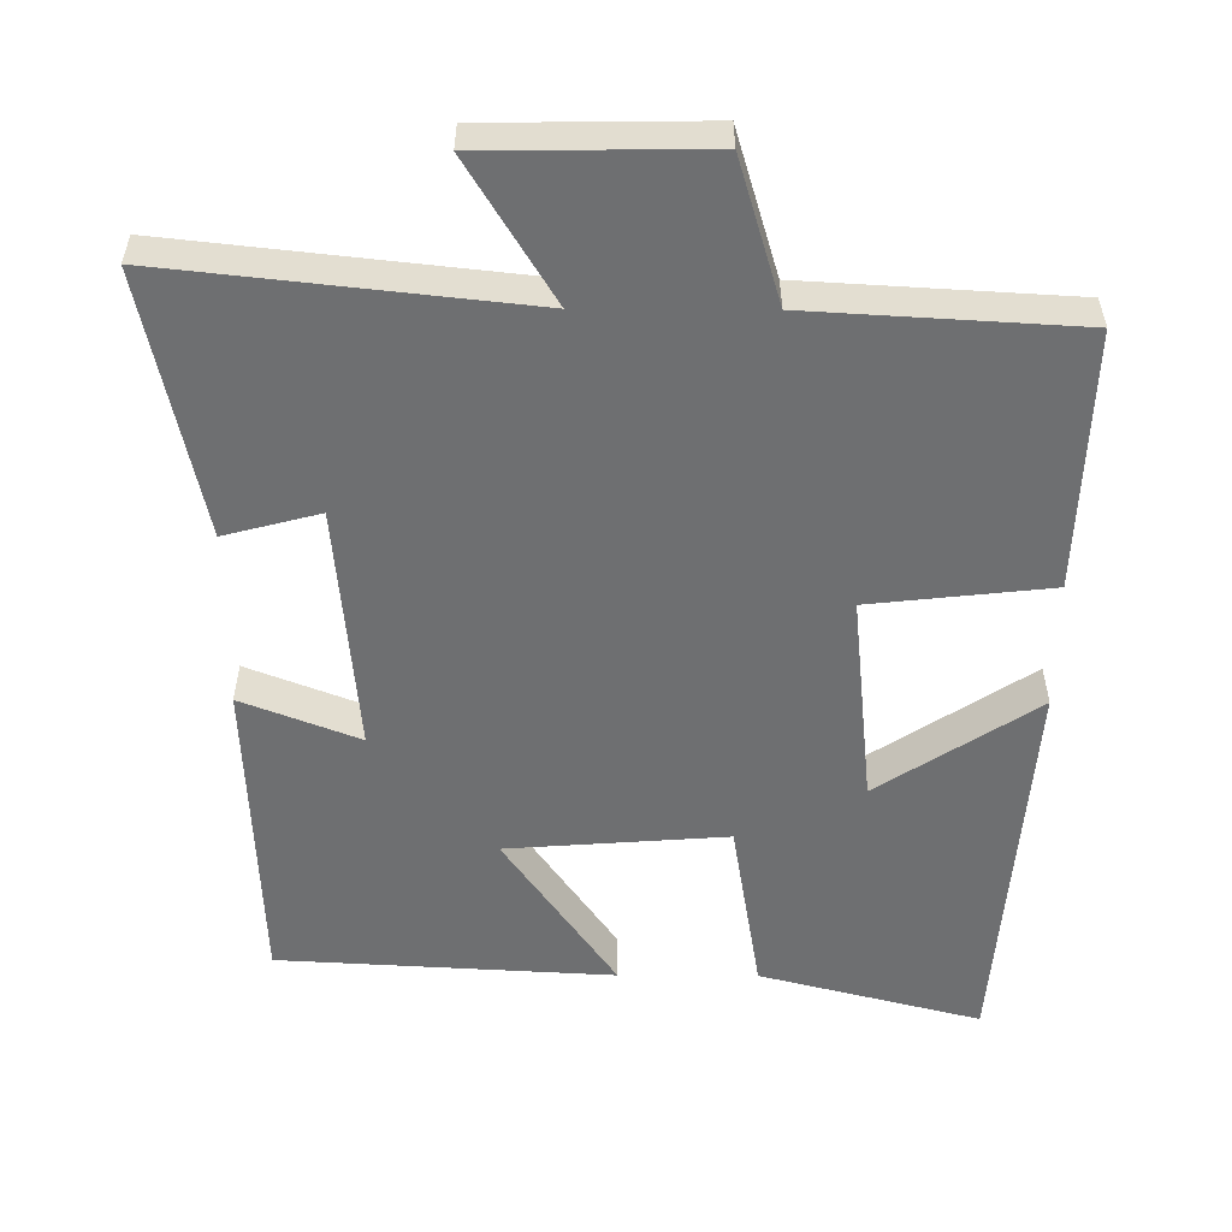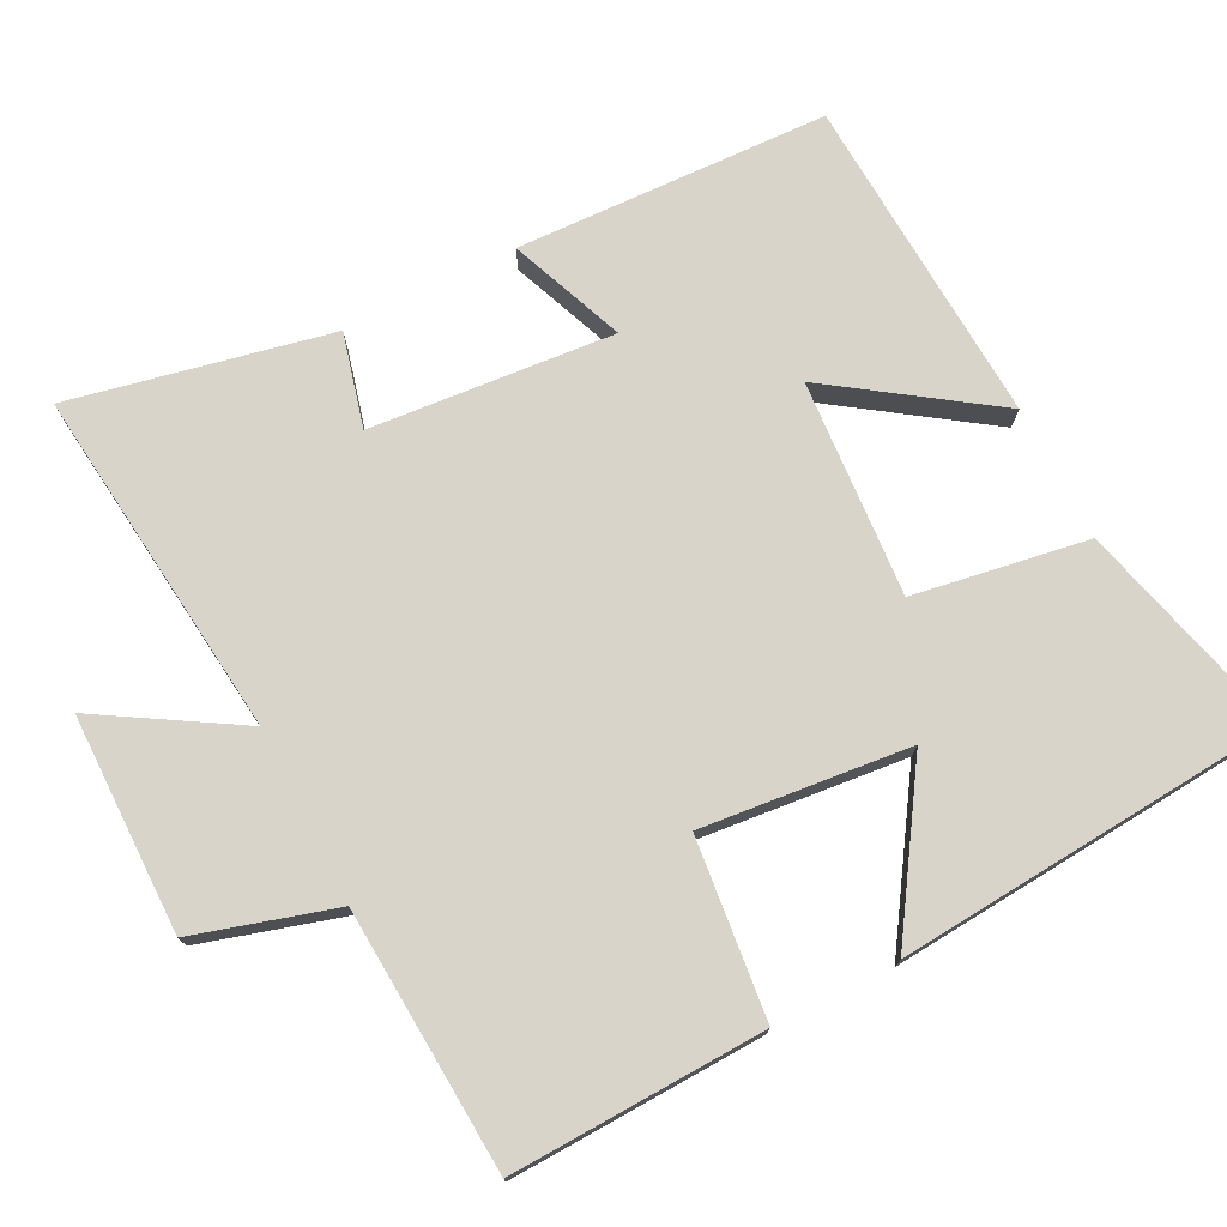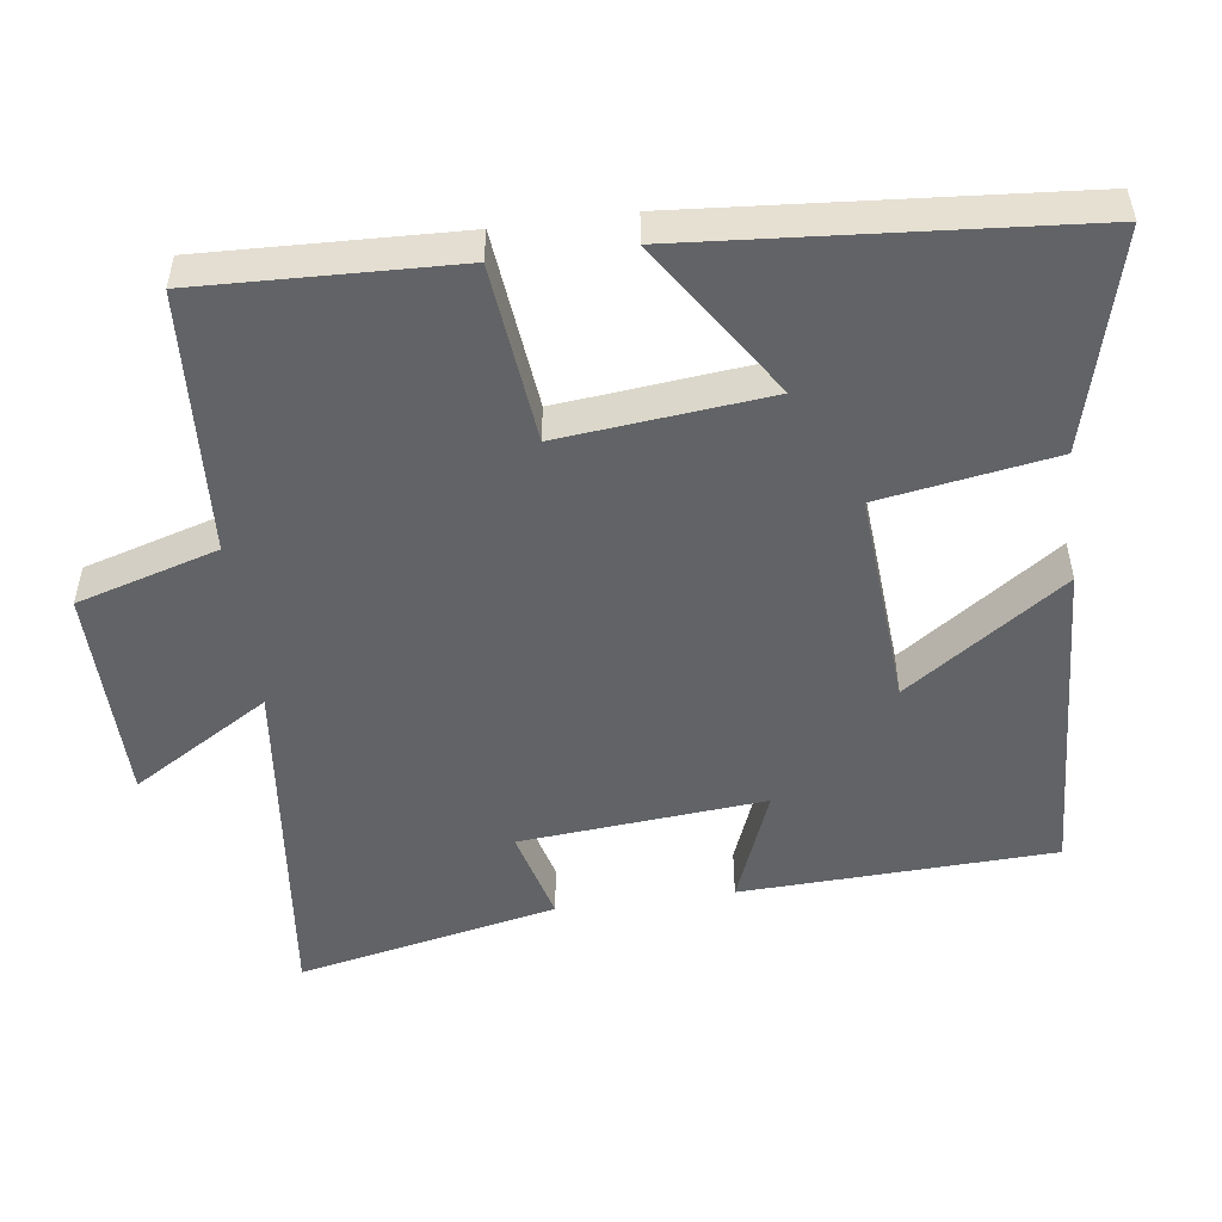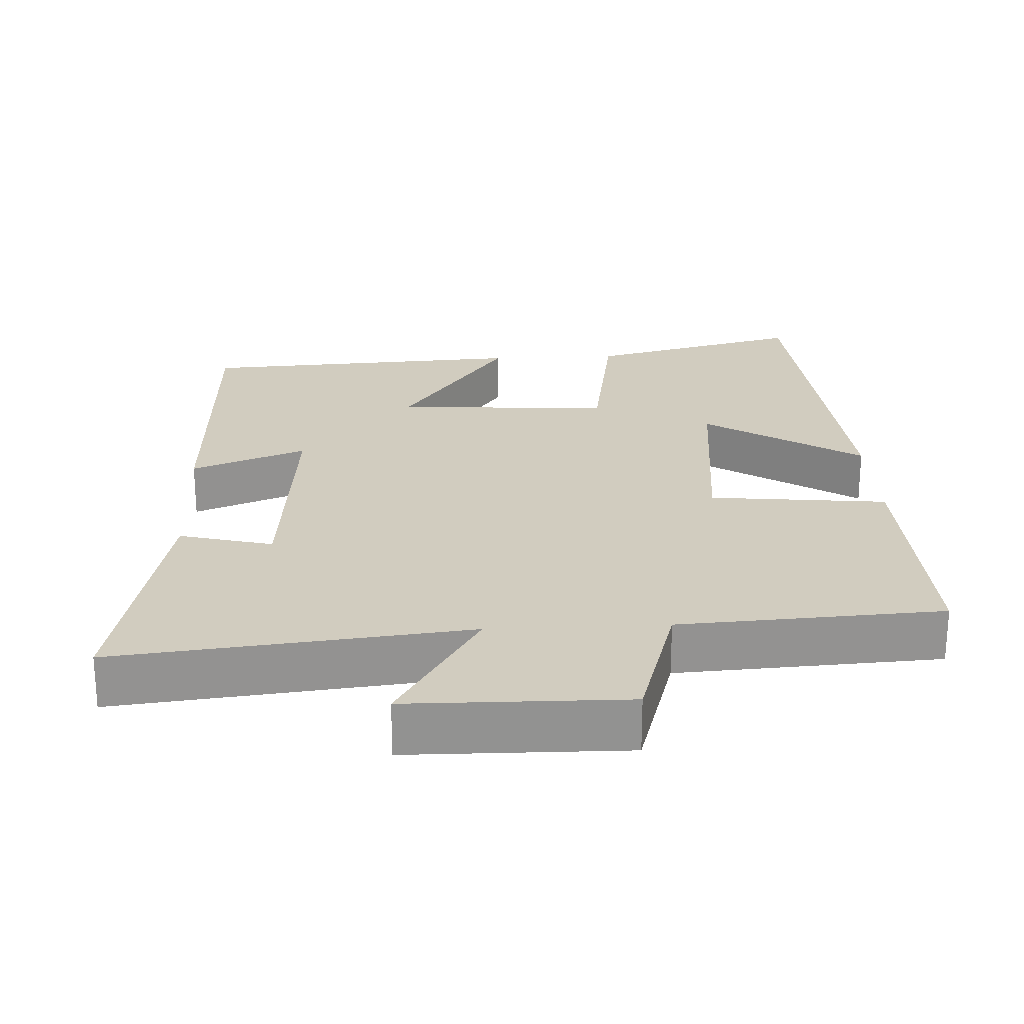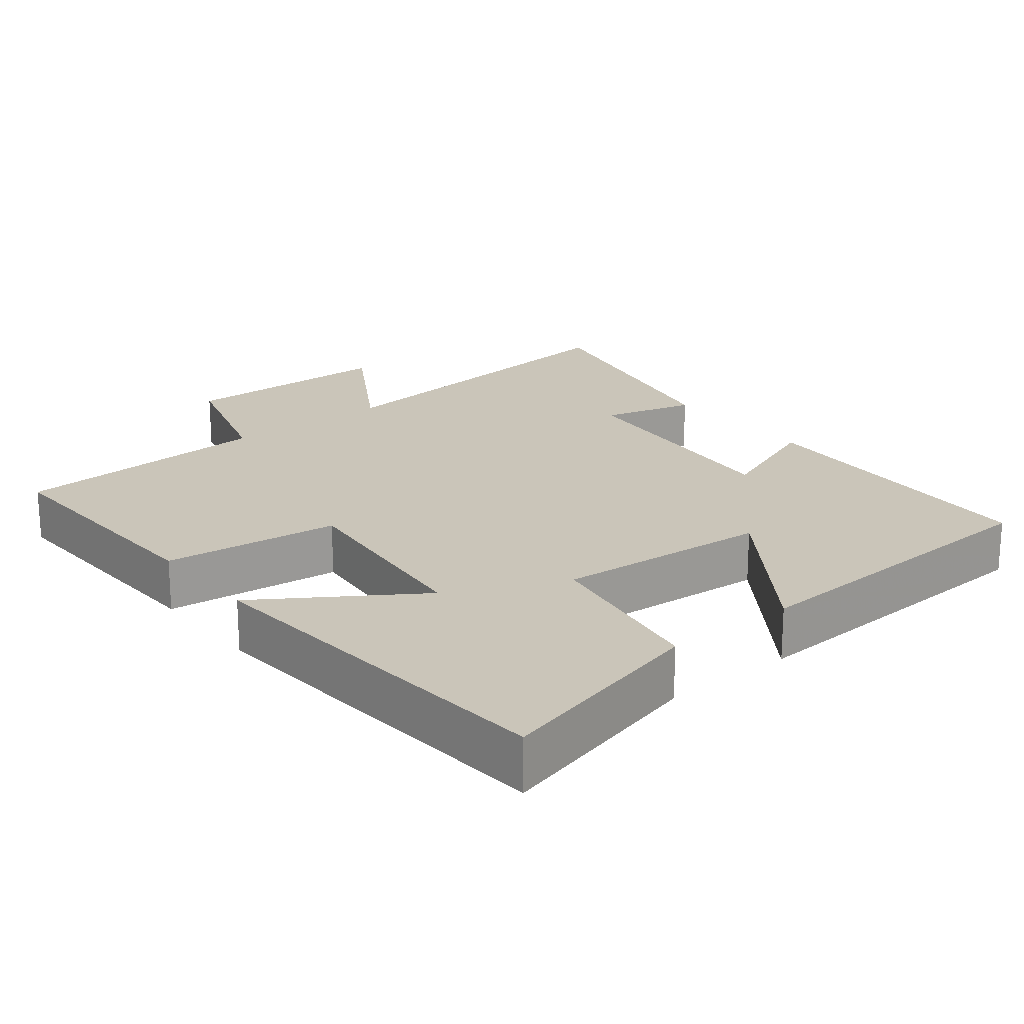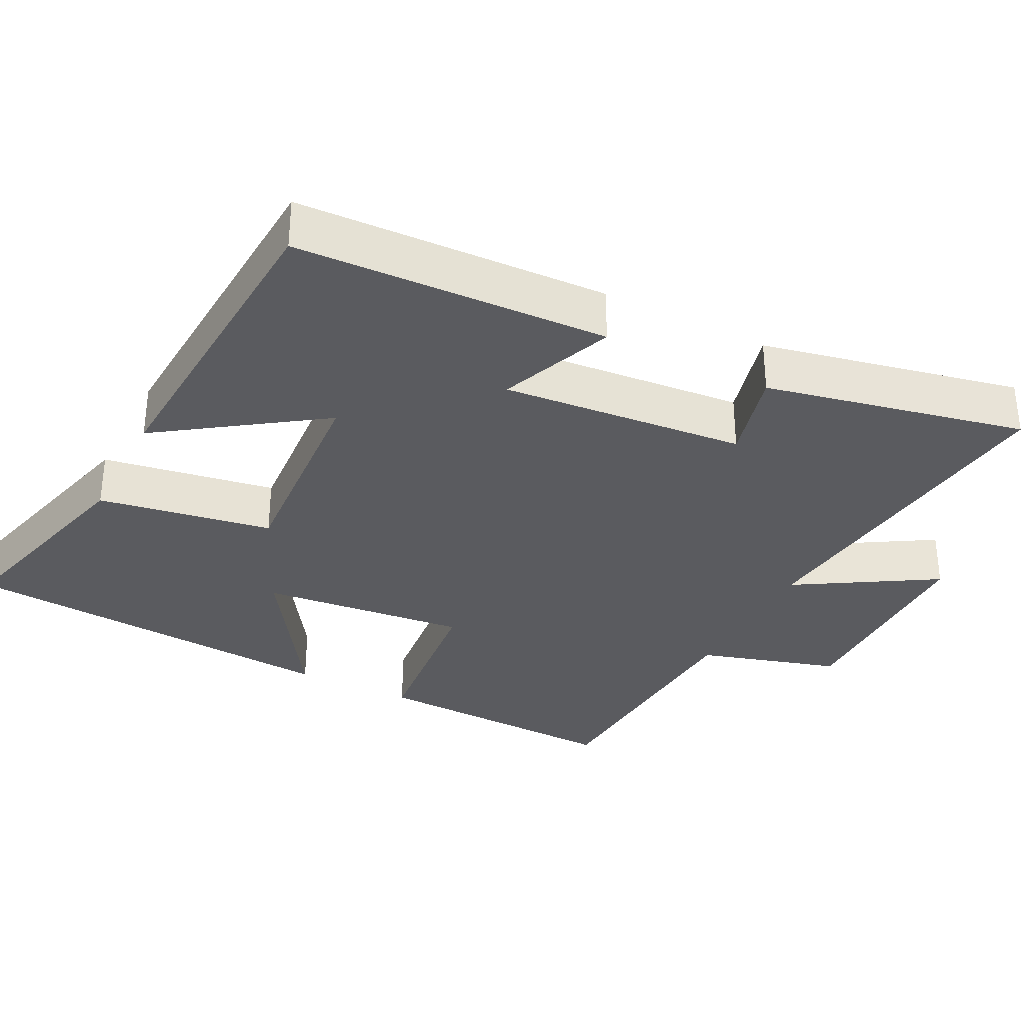
<metadata>
{"format":"obj","ext":"obj","renderer":"f3d","projection":"perspective","resolution":1024,"background":"white","views":[{"elev":-54.6,"azim":179.7,"up":"+Y"},{"elev":75.0,"azim":-117.2,"up":"+Y"},{"elev":-50.8,"azim":-82.5,"up":"+Y"},{"elev":24.0,"azim":177.1,"up":"+Y"},{"elev":20.7,"azim":-38.6,"up":"+Y"},{"elev":-33.0,"azim":62.9,"up":"+Y"}]}
</metadata>
<code>
v 0.482 0.07 0.475
v 0.5 0.07 0.045
v 0.341 0.07 0.107
v 0.371 0.07 -0.229
v 0.5 0.07 -0.195
v 0.576 0.07 -0.553
v 0.092 0.07 -0.5
v 0.208 0.07 -0.69
v -0.092 0.07 -0.694
v -0.15 0.07 -0.5
v -0.512 0.07 -0.479
v -0.5 0.07 -0.128
v -0.255 0.07 -0.101
v -0.285 0.07 0.185
v -0.5 0.07 0.044
v -0.459 0.07 0.577
v -0.159 0.07 0.5
v -0.119 0.07 0.26
v 0.179 0.07 0.282
v 0.027 0.07 0.5
v 0.482 0 0.475
v 0.5 0 0.045
v 0.341 0 0.107
v 0.371 0 -0.229
v 0.5 0 -0.195
v 0.576 0 -0.553
v 0.092 0 -0.5
v 0.208 0 -0.69
v -0.092 0 -0.694
v -0.15 0 -0.5
v -0.512 0 -0.479
v -0.5 0 -0.128
v -0.255 0 -0.101
v -0.285 0 0.185
v -0.5 0 0.044
v -0.459 0 0.577
v -0.159 0 0.5
v -0.119 0 0.26
v 0.179 0 0.282
v 0.027 0 0.5
f 1 2 3
f 20 1 3
f 19 20 3
f 18 19 3 4
f 16 17 18
f 16 18 4
f 14 15 16
f 14 16 4
f 13 14 4
f 12 13 4
f 11 12 4
f 10 11 4
f 7 8 9 10
f 7 10 4 5
f 5 6 7
f 23 22 21
f 23 21 40
f 23 40 39
f 24 23 39 38
f 38 37 36
f 24 38 36
f 36 35 34
f 24 36 34
f 24 34 33
f 24 33 32
f 24 32 31
f 24 31 30
f 30 29 28 27
f 25 24 30 27
f 27 26 25
f 1 21 22 2
f 2 22 23 3
f 3 23 24 4
f 4 24 25 5
f 5 25 26 6
f 6 26 27 7
f 7 27 28 8
f 8 28 29 9
f 9 29 30 10
f 10 30 31 11
f 11 31 32 12
f 12 32 33 13
f 13 33 34 14
f 14 34 35 15
f 15 35 36 16
f 16 36 37 17
f 17 37 38 18
f 18 38 39 19
f 19 39 40 20
f 20 40 21 1

</code>
